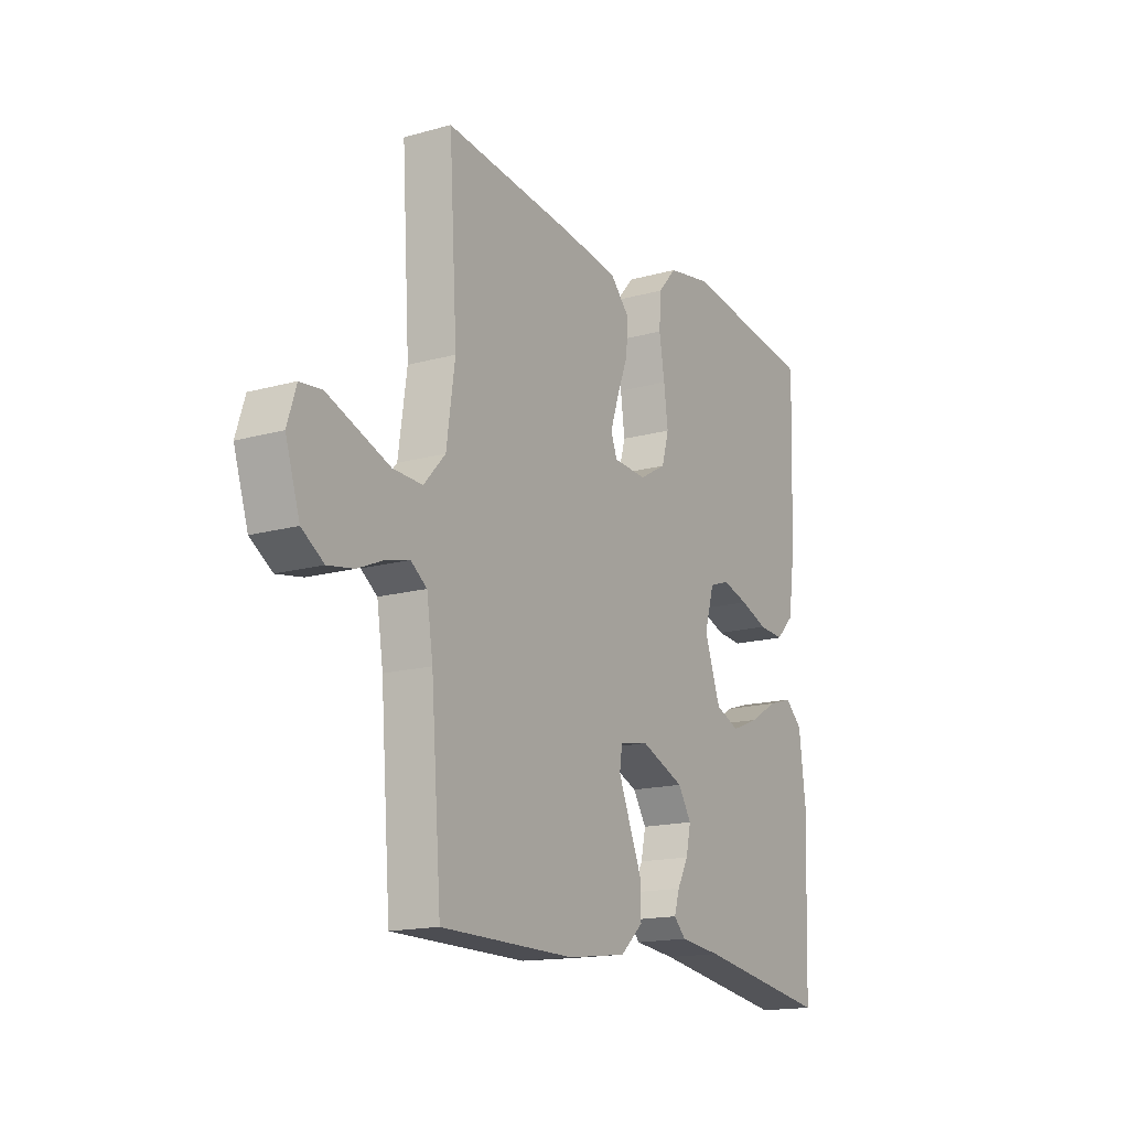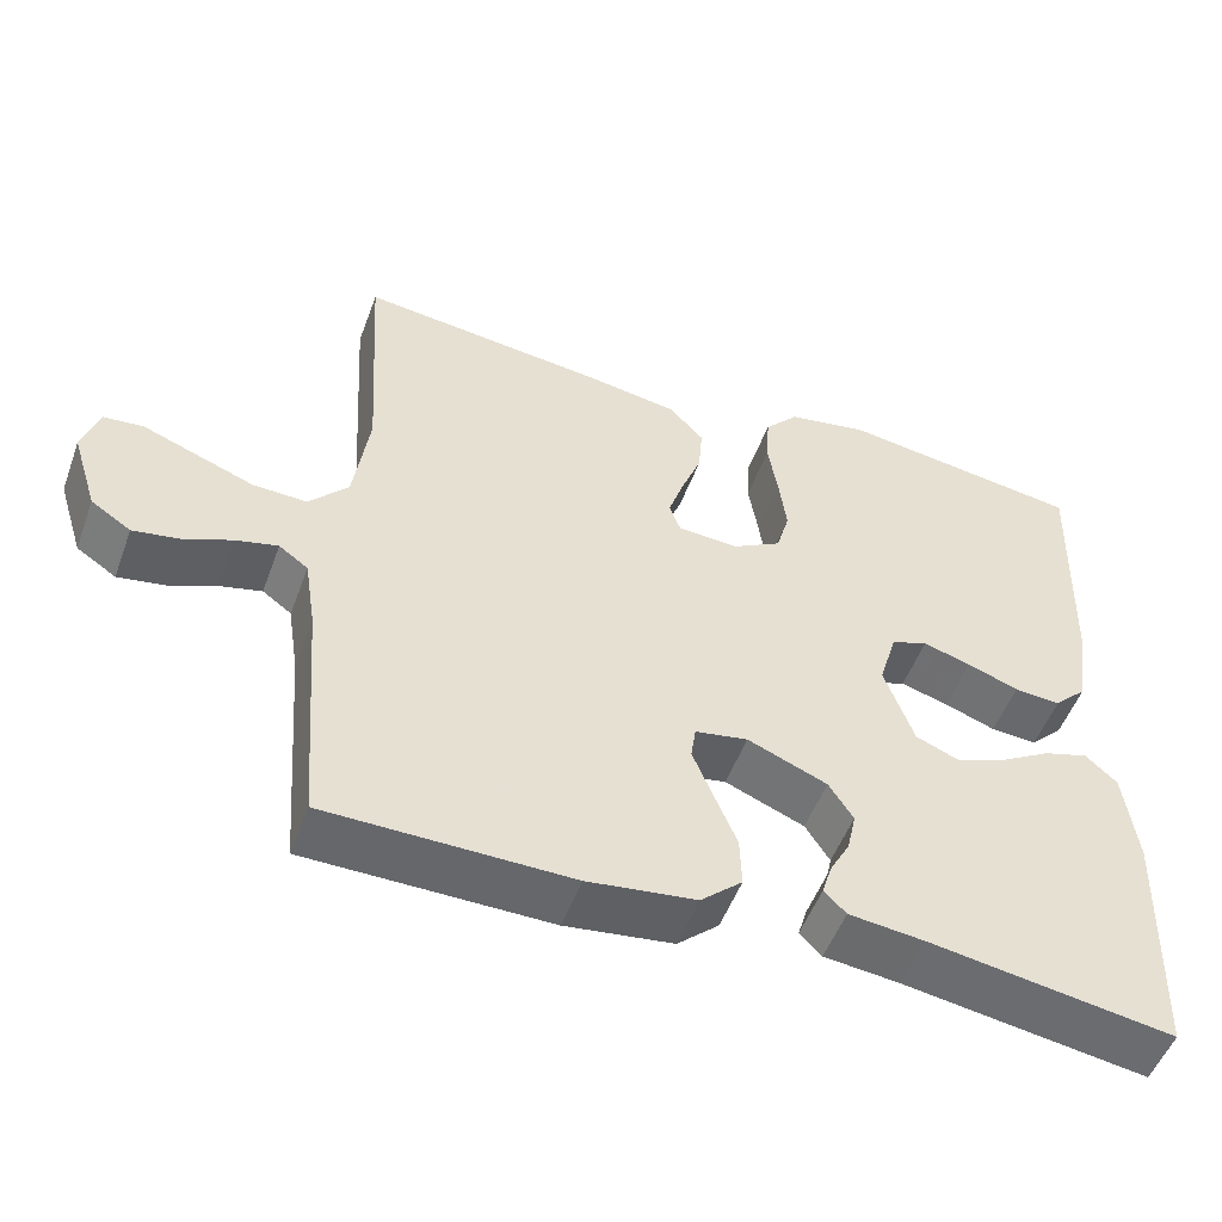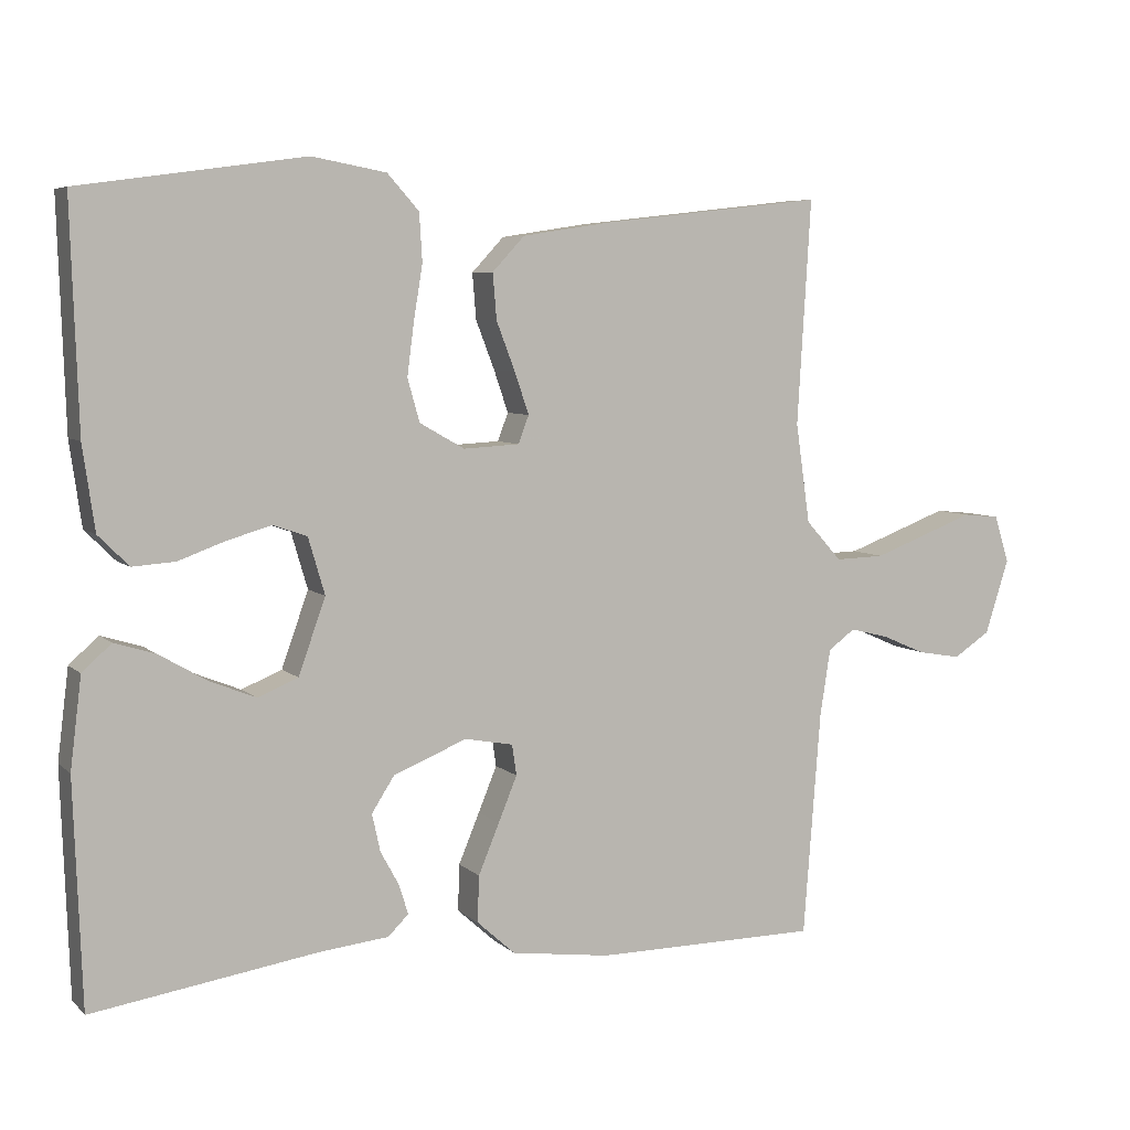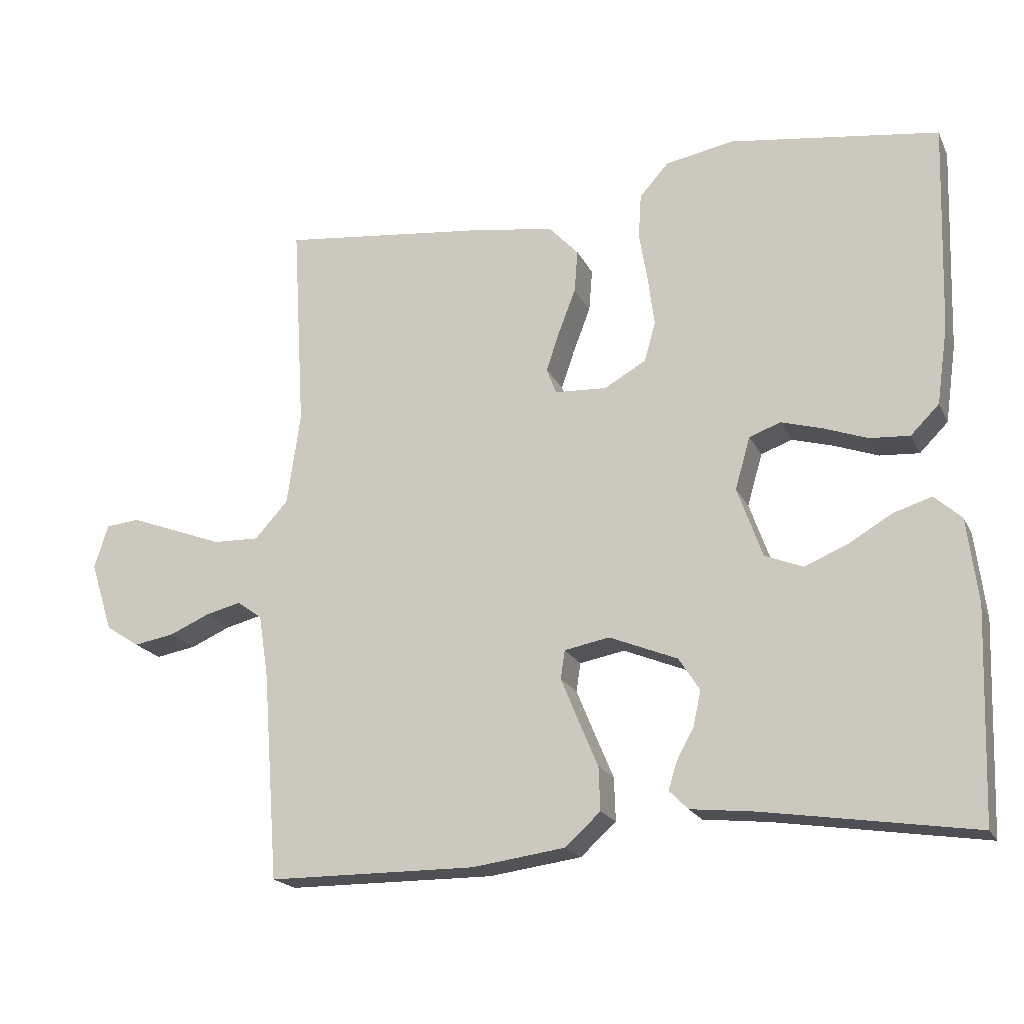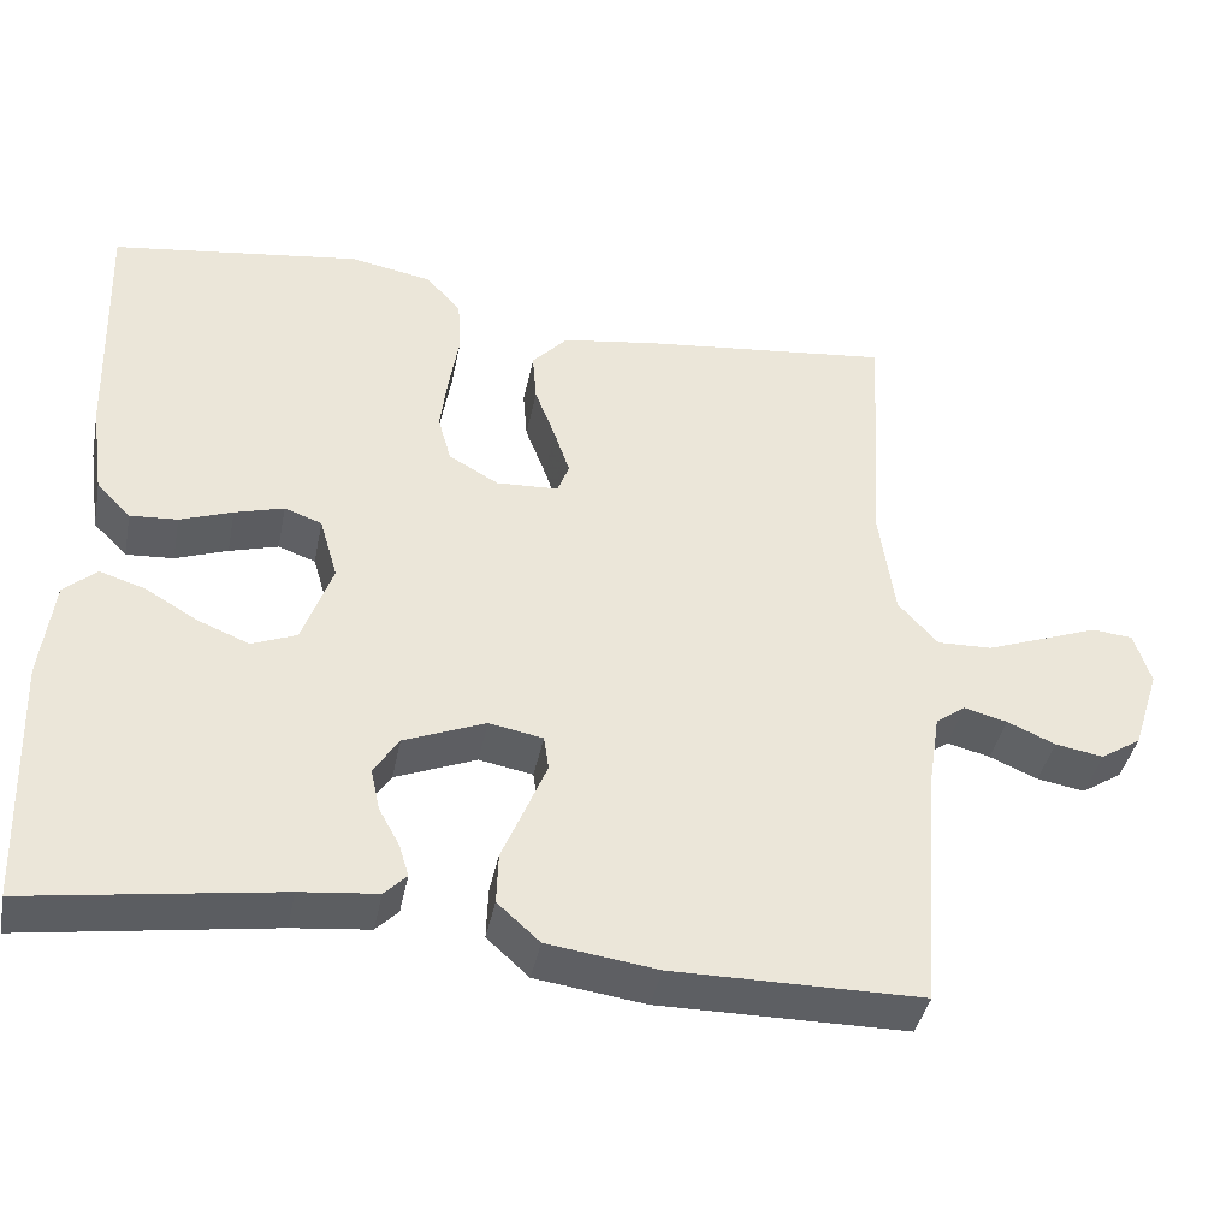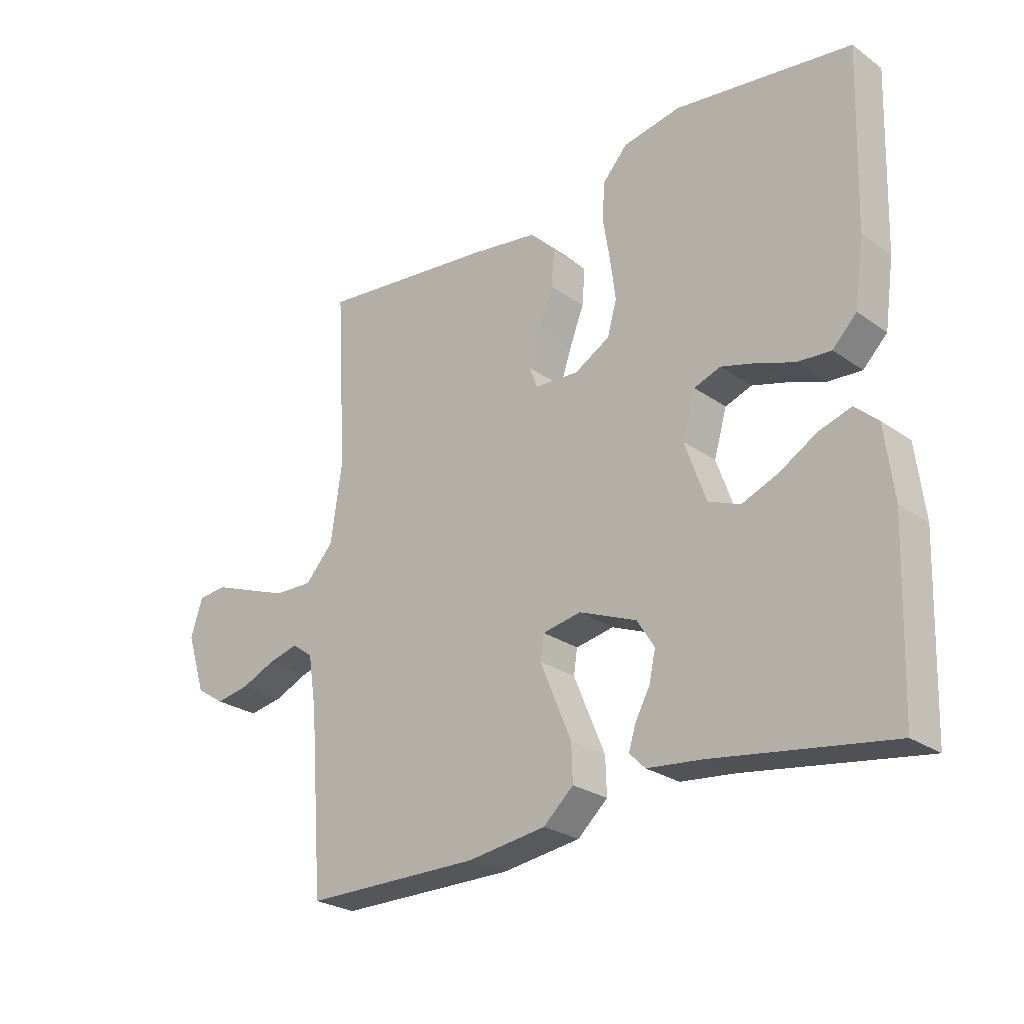
<metadata>
{"format":"obj","ext":"obj","renderer":"f3d","projection":"perspective","resolution":1024,"background":"white","views":[{"elev":-16.1,"azim":-60.0,"up":"+Z"},{"elev":-51.9,"azim":-20.1,"up":"+Z"},{"elev":6.2,"azim":156.2,"up":"+Z"},{"elev":-19.7,"azim":19.8,"up":"+Z"},{"elev":-40.4,"azim":168.7,"up":"+Z"},{"elev":-26.0,"azim":42.1,"up":"+Z"}]}
</metadata>
<code>
v -0.5 0.07 -0.5
v -0.523 0.07 -0.2
v -0.537 0.07 -0.11
v -0.573 0.07 -0.084
v -0.625 0.07 -0.097
v -0.683 0.07 -0.122
v -0.741 0.07 -0.132
v -0.79 0.07 -0.1
v -0.822 0.07 0
v -0.802 0.07 0.063
v -0.753 0.07 0.068
v -0.687 0.07 0.043
v -0.615 0.07 0.016
v -0.549 0.07 0.014
v -0.501 0.07 0.067
v -0.482 0.07 0.2
v -0.5 0.07 0.5
v -0.2 0.07 0.466
v -0.083 0.07 0.448
v -0.04 0.07 0.402
v -0.045 0.07 0.341
v -0.07 0.07 0.276
v -0.089 0.07 0.22
v -0.075 0.07 0.183
v 0 0.07 0.179
v 0.06 0.07 0.213
v 0.076 0.07 0.27
v 0.067 0.07 0.34
v 0.055 0.07 0.413
v 0.059 0.07 0.477
v 0.101 0.07 0.524
v 0.2 0.07 0.542
v 0.5 0.07 0.5
v 0.49 0.07 0.2
v 0.474 0.07 0.088
v 0.433 0.07 0.047
v 0.376 0.07 0.051
v 0.313 0.07 0.074
v 0.254 0.07 0.091
v 0.209 0.07 0.075
v 0.187 0.07 0
v 0.223 0.07 -0.101
v 0.277 0.07 -0.123
v 0.339 0.07 -0.098
v 0.402 0.07 -0.061
v 0.457 0.07 -0.044
v 0.496 0.07 -0.079
v 0.511 0.07 -0.2
v 0.5 0.07 -0.5
v 0.2 0.07 -0.454
v 0.107 0.07 -0.444
v 0.08 0.07 -0.417
v 0.092 0.07 -0.378
v 0.117 0.07 -0.332
v 0.128 0.07 -0.282
v 0.098 0.07 -0.235
v 0 0.07 -0.195
v -0.065 0.07 -0.207
v -0.071 0.07 -0.248
v -0.046 0.07 -0.309
v -0.018 0.07 -0.376
v -0.016 0.07 -0.438
v -0.067 0.07 -0.484
v -0.2 0.07 -0.502
v -0.5 0 -0.5
v -0.523 0 -0.2
v -0.537 0 -0.11
v -0.573 0 -0.084
v -0.625 0 -0.097
v -0.683 0 -0.122
v -0.741 0 -0.132
v -0.79 0 -0.1
v -0.822 0 0
v -0.802 0 0.063
v -0.753 0 0.068
v -0.687 0 0.043
v -0.615 0 0.016
v -0.549 0 0.014
v -0.501 0 0.067
v -0.482 0 0.2
v -0.5 0 0.5
v -0.2 0 0.466
v -0.083 0 0.448
v -0.04 0 0.402
v -0.045 0 0.341
v -0.07 0 0.276
v -0.089 0 0.22
v -0.075 0 0.183
v 0 0 0.179
v 0.06 0 0.213
v 0.076 0 0.27
v 0.067 0 0.34
v 0.055 0 0.413
v 0.059 0 0.477
v 0.101 0 0.524
v 0.2 0 0.542
v 0.5 0 0.5
v 0.49 0 0.2
v 0.474 0 0.088
v 0.433 0 0.047
v 0.376 0 0.051
v 0.313 0 0.074
v 0.254 0 0.091
v 0.209 0 0.075
v 0.187 0 0
v 0.223 0 -0.101
v 0.277 0 -0.123
v 0.339 0 -0.098
v 0.402 0 -0.061
v 0.457 0 -0.044
v 0.496 0 -0.079
v 0.511 0 -0.2
v 0.5 0 -0.5
v 0.2 0 -0.454
v 0.107 0 -0.444
v 0.08 0 -0.417
v 0.092 0 -0.378
v 0.117 0 -0.332
v 0.128 0 -0.282
v 0.098 0 -0.235
v 0 0 -0.195
v -0.065 0 -0.207
v -0.071 0 -0.248
v -0.046 0 -0.309
v -0.018 0 -0.376
v -0.016 0 -0.438
v -0.067 0 -0.484
v -0.2 0 -0.502
f 64 1 2
f 63 64 2
f 62 63 2
f 61 62 2
f 60 61 2
f 59 60 2 3
f 58 59 3 4
f 57 58 4
f 52 53 54
f 51 52 54
f 50 51 54
f 50 54 55
f 49 50 55
f 48 49 55
f 47 48 55
f 46 47 55
f 45 46 55
f 44 45 55
f 43 44 55 56
f 36 37 38
f 35 36 38
f 34 35 38
f 33 34 38
f 32 33 38
f 31 32 38
f 30 31 38
f 29 30 38
f 28 29 38
f 27 28 38 39
f 26 27 39 40
f 20 21 22
f 19 20 22
f 18 19 22
f 17 18 22
f 16 17 22
f 15 16 22 23
f 14 15 23 24
f 10 11 12
f 9 10 12
f 8 9 12
f 7 8 12
f 6 7 12
f 5 6 12
f 4 5 12 13
f 57 4 13 14
f 42 43 56 57
f 14 24 25
f 57 14 25
f 42 57 25
f 41 42 25
f 25 26 40 41
f 66 65 128
f 66 128 127
f 66 127 126
f 66 126 125
f 66 125 124
f 67 66 124 123
f 68 67 123 122
f 68 122 121
f 118 117 116
f 118 116 115
f 118 115 114
f 119 118 114
f 119 114 113
f 119 113 112
f 119 112 111
f 119 111 110
f 119 110 109
f 119 109 108
f 120 119 108 107
f 102 101 100
f 102 100 99
f 102 99 98
f 102 98 97
f 102 97 96
f 102 96 95
f 102 95 94
f 102 94 93
f 102 93 92
f 103 102 92 91
f 104 103 91 90
f 86 85 84
f 86 84 83
f 86 83 82
f 86 82 81
f 86 81 80
f 87 86 80 79
f 88 87 79 78
f 76 75 74
f 76 74 73
f 76 73 72
f 76 72 71
f 76 71 70
f 76 70 69
f 77 76 69 68
f 78 77 68 121
f 121 120 107 106
f 89 88 78
f 89 78 121
f 89 121 106
f 89 106 105
f 105 104 90 89
f 1 65 66 2
f 2 66 67 3
f 3 67 68 4
f 4 68 69 5
f 5 69 70 6
f 6 70 71 7
f 7 71 72 8
f 8 72 73 9
f 9 73 74 10
f 10 74 75 11
f 11 75 76 12
f 12 76 77 13
f 13 77 78 14
f 14 78 79 15
f 15 79 80 16
f 16 80 81 17
f 17 81 82 18
f 18 82 83 19
f 19 83 84 20
f 20 84 85 21
f 21 85 86 22
f 22 86 87 23
f 23 87 88 24
f 24 88 89 25
f 25 89 90 26
f 26 90 91 27
f 27 91 92 28
f 28 92 93 29
f 29 93 94 30
f 30 94 95 31
f 31 95 96 32
f 32 96 97 33
f 33 97 98 34
f 34 98 99 35
f 35 99 100 36
f 36 100 101 37
f 37 101 102 38
f 38 102 103 39
f 39 103 104 40
f 40 104 105 41
f 41 105 106 42
f 42 106 107 43
f 43 107 108 44
f 44 108 109 45
f 45 109 110 46
f 46 110 111 47
f 47 111 112 48
f 48 112 113 49
f 49 113 114 50
f 50 114 115 51
f 51 115 116 52
f 52 116 117 53
f 53 117 118 54
f 54 118 119 55
f 55 119 120 56
f 56 120 121 57
f 57 121 122 58
f 58 122 123 59
f 59 123 124 60
f 60 124 125 61
f 61 125 126 62
f 62 126 127 63
f 63 127 128 64
f 64 128 65 1

</code>
